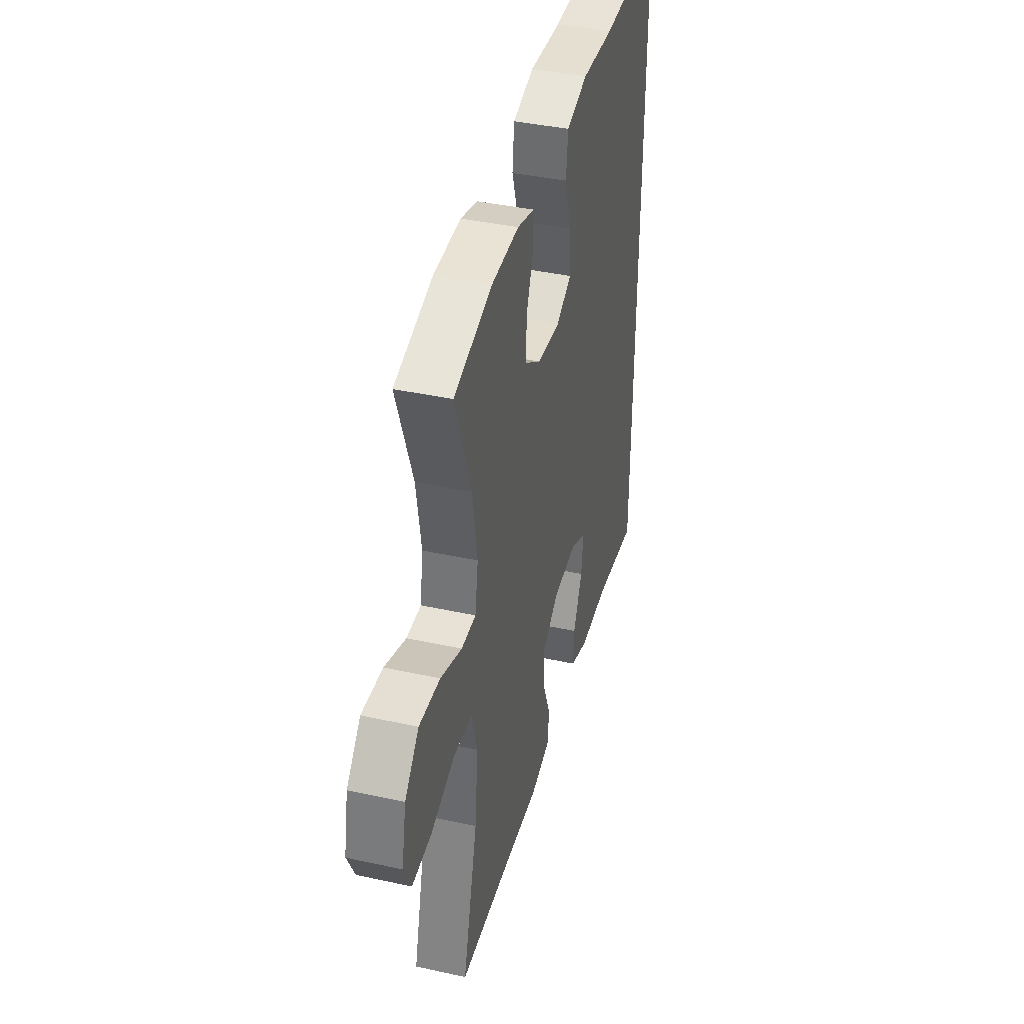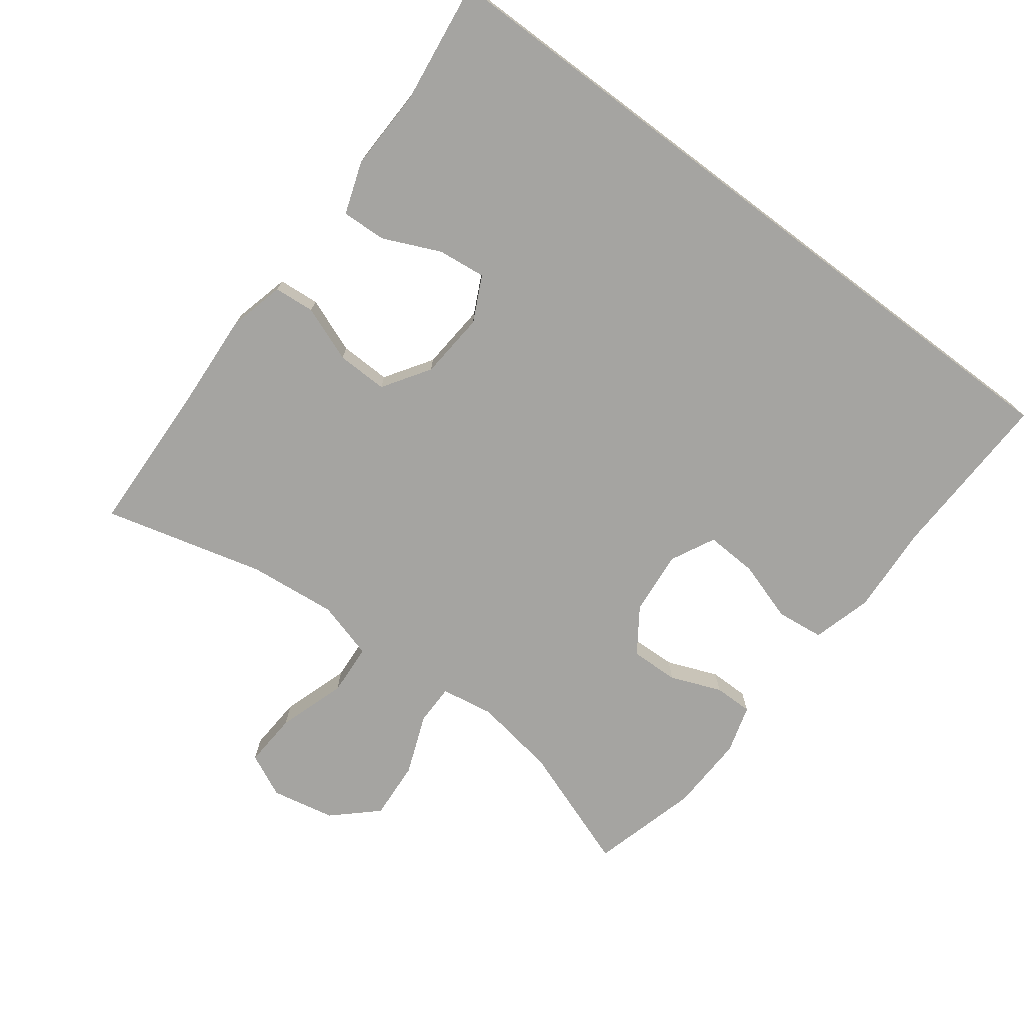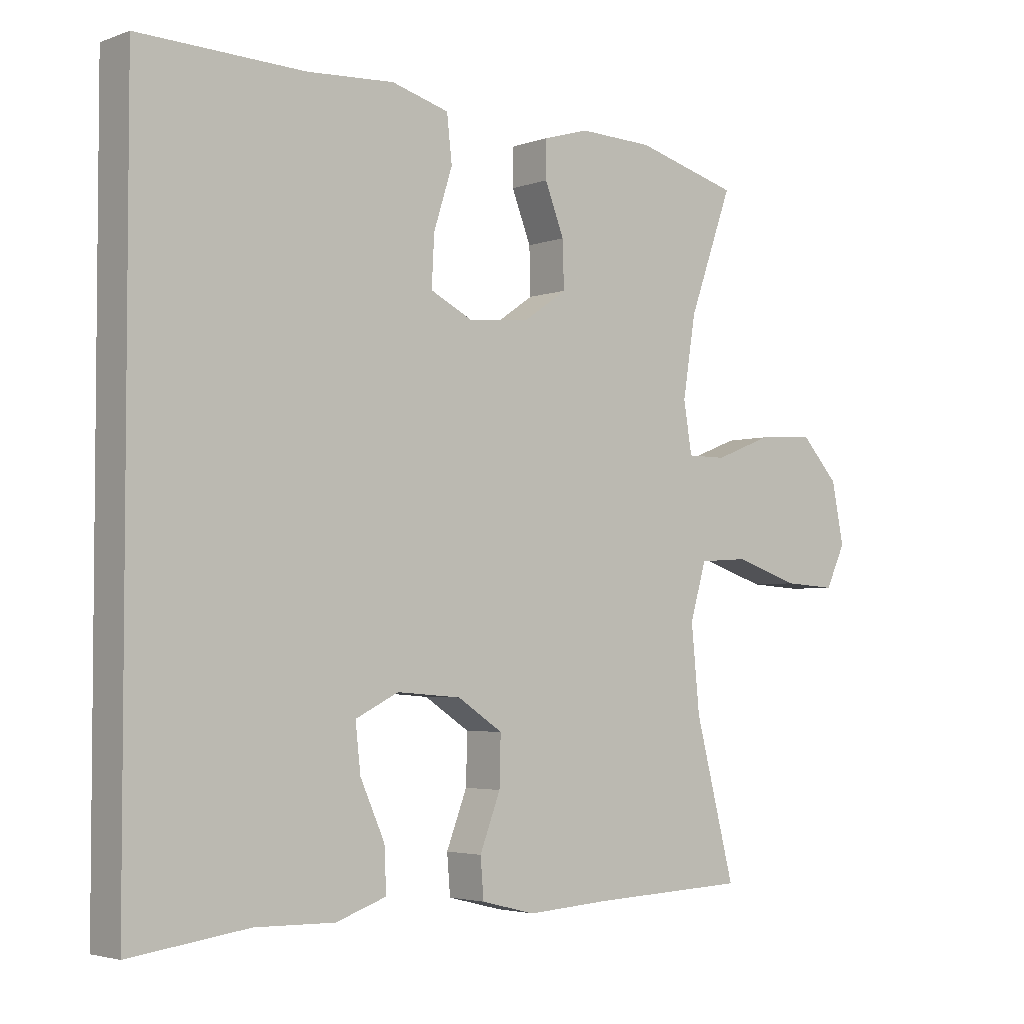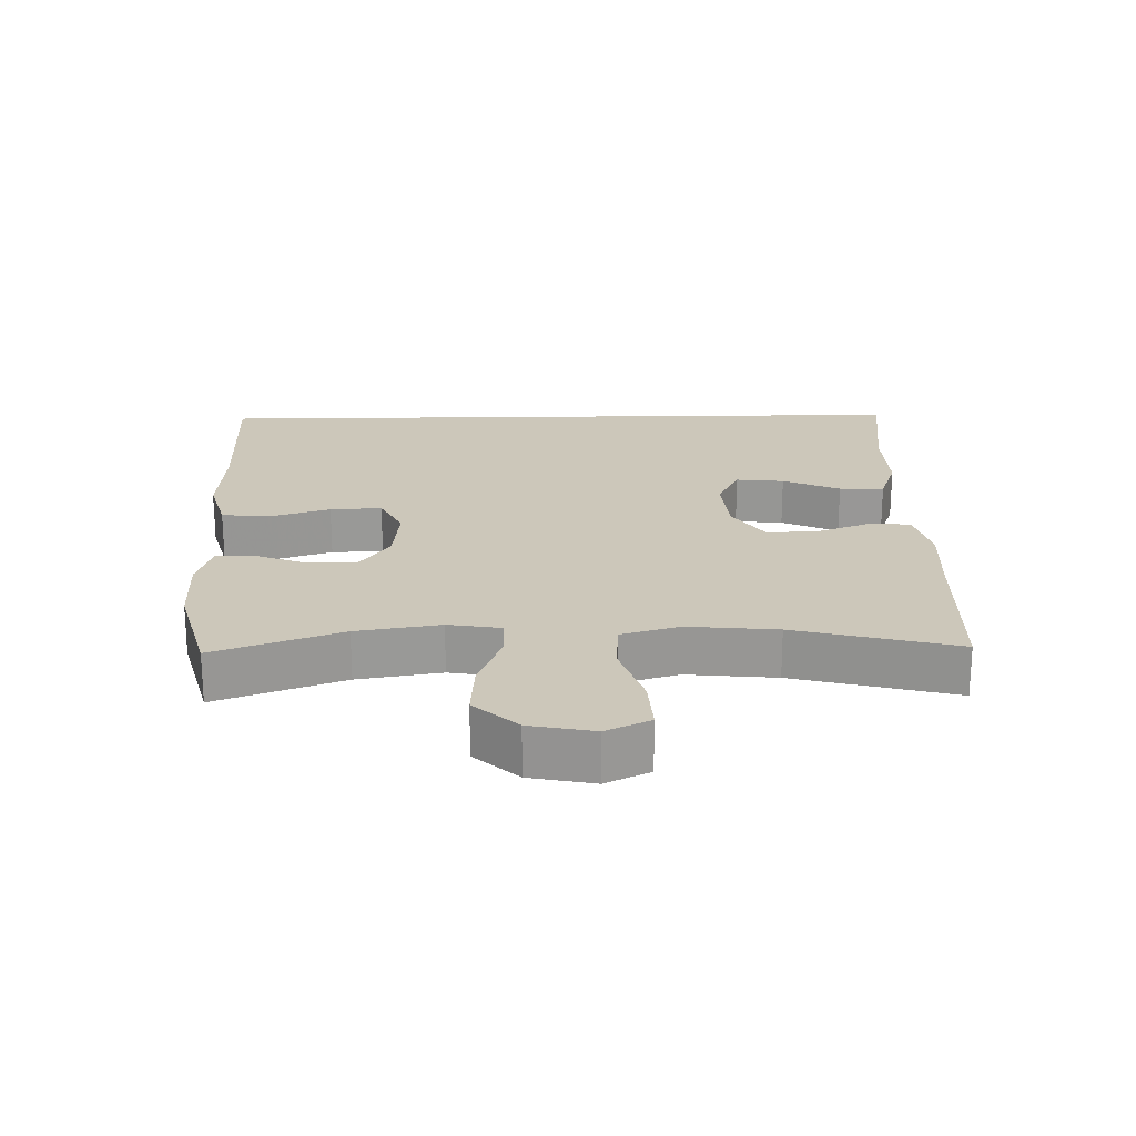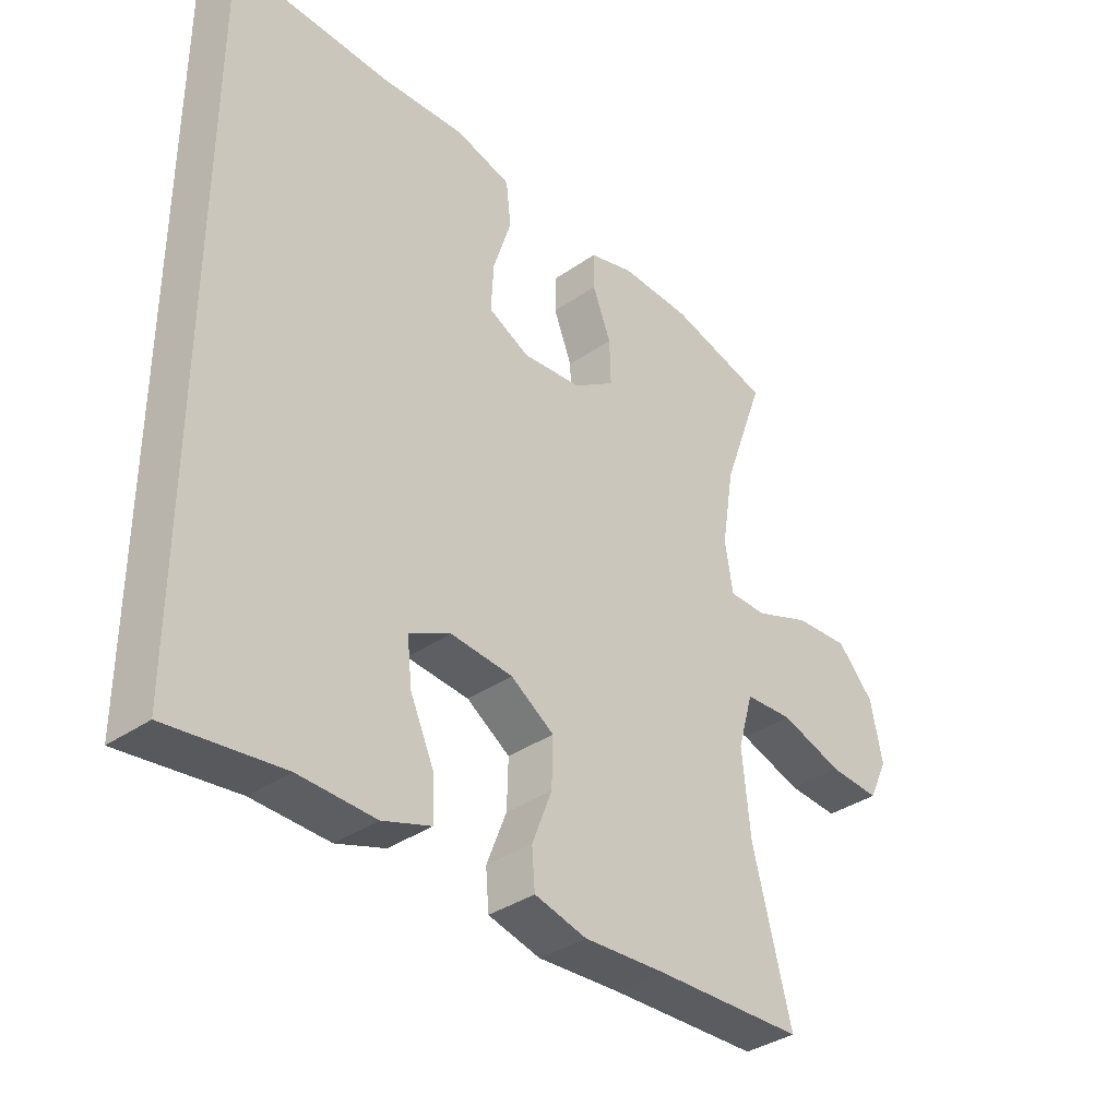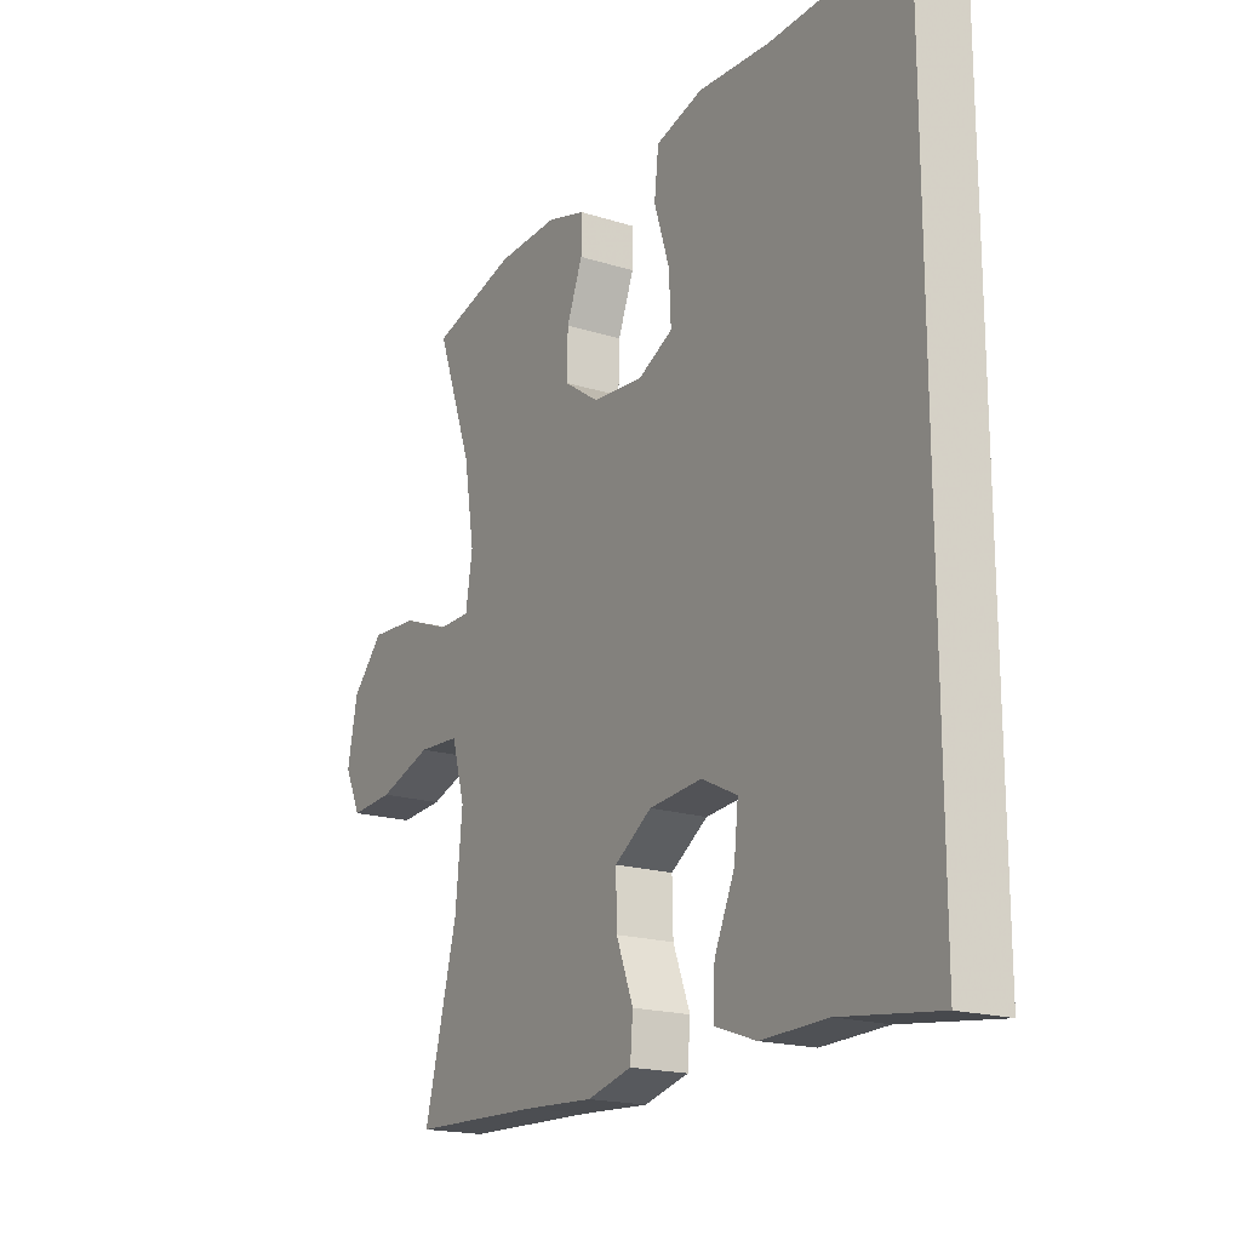
<metadata>
{"format":"obj","ext":"obj","renderer":"f3d","projection":"perspective","resolution":1024,"background":"white","views":[{"elev":40.4,"azim":105.0,"up":"+Z"},{"elev":-73.3,"azim":-126.9,"up":"+Y"},{"elev":-3.5,"azim":-40.1,"up":"+Z"},{"elev":21.5,"azim":88.8,"up":"+Y"},{"elev":-36.2,"azim":-47.8,"up":"+Z"},{"elev":-18.7,"azim":-120.9,"up":"+Z"}]}
</metadata>
<code>
v -0.5 0.07 -0.527
v -0.5 0.07 0.563
v -0.244 0.07 0.555
v -0.109 0.07 0.563
v -0.02 0.07 0.538
v -0.012 0.07 0.467
v -0.041 0.07 0.376
v -0.045 0.07 0.299
v 0.021 0.07 0.266
v 0.117 0.07 0.275
v 0.184 0.07 0.321
v 0.182 0.07 0.393
v 0.152 0.07 0.469
v 0.152 0.07 0.527
v 0.224 0.07 0.548
v 0.339 0.07 0.544
v 0.5 0.07 0.5
v 0.432 0.07 0.312
v 0.412 0.07 0.188
v 0.425 0.07 0.109
v 0.486 0.07 0.109
v 0.576 0.07 0.144
v 0.664 0.07 0.15
v 0.723 0.07 0.086
v 0.742 0.07 -0.009
v 0.711 0.07 -0.074
v 0.629 0.07 -0.069
v 0.528 0.07 -0.036
v 0.45 0.07 -0.041
v 0.425 0.07 -0.128
v 0.438 0.07 -0.26
v 0.5 0.07 -0.5
v 0.257 0.07 -0.509
v 0.127 0.07 -0.517
v 0.043 0.07 -0.496
v 0.038 0.07 -0.435
v 0.07 0.07 -0.352
v 0.072 0.07 -0.276
v 0.002 0.07 -0.23
v -0.098 0.07 -0.222
v -0.165 0.07 -0.255
v -0.157 0.07 -0.327
v -0.119 0.07 -0.412
v -0.116 0.07 -0.479
v -0.194 0.07 -0.506
v -0.317 0.07 -0.503
v -0.5 0 -0.527
v -0.5 0 0.563
v -0.244 0 0.555
v -0.109 0 0.563
v -0.02 0 0.538
v -0.012 0 0.467
v -0.041 0 0.376
v -0.045 0 0.299
v 0.021 0 0.266
v 0.117 0 0.275
v 0.184 0 0.321
v 0.182 0 0.393
v 0.152 0 0.469
v 0.152 0 0.527
v 0.224 0 0.548
v 0.339 0 0.544
v 0.5 0 0.5
v 0.432 0 0.312
v 0.412 0 0.188
v 0.425 0 0.109
v 0.486 0 0.109
v 0.576 0 0.144
v 0.664 0 0.15
v 0.723 0 0.086
v 0.742 0 -0.009
v 0.711 0 -0.074
v 0.629 0 -0.069
v 0.528 0 -0.036
v 0.45 0 -0.041
v 0.425 0 -0.128
v 0.438 0 -0.26
v 0.5 0 -0.5
v 0.257 0 -0.509
v 0.127 0 -0.517
v 0.043 0 -0.496
v 0.038 0 -0.435
v 0.07 0 -0.352
v 0.072 0 -0.276
v 0.002 0 -0.23
v -0.098 0 -0.222
v -0.165 0 -0.255
v -0.157 0 -0.327
v -0.119 0 -0.412
v -0.116 0 -0.479
v -0.194 0 -0.506
v -0.317 0 -0.503
f 43 44 45 46
f 42 43 46 1
f 41 42 1 2
f 40 41 2 3
f 39 40 3 4
f 38 39 4
f 34 35 36 37
f 33 34 37 38
f 31 32 33 38
f 30 31 38
f 29 30 38
f 25 26 27 28
f 25 28 29
f 24 25 29
f 21 22 23 24
f 20 21 24 29
f 15 16 17 18
f 15 18 19
f 12 13 14 15
f 11 12 15 19
f 10 11 19 20
f 4 5 6 7
f 4 7 8
f 38 4 8
f 29 38 8 9
f 9 10 20 29
f 92 91 90 89
f 47 92 89 88
f 48 47 88 87
f 49 48 87 86
f 50 49 86 85
f 50 85 84
f 83 82 81 80
f 84 83 80 79
f 84 79 78 77
f 84 77 76
f 84 76 75
f 74 73 72 71
f 75 74 71
f 75 71 70
f 70 69 68 67
f 75 70 67 66
f 64 63 62 61
f 65 64 61
f 61 60 59 58
f 65 61 58 57
f 66 65 57 56
f 53 52 51 50
f 54 53 50
f 54 50 84
f 55 54 84 75
f 75 66 56 55
f 1 47 48 2
f 2 48 49 3
f 3 49 50 4
f 4 50 51 5
f 5 51 52 6
f 6 52 53 7
f 7 53 54 8
f 8 54 55 9
f 9 55 56 10
f 10 56 57 11
f 11 57 58 12
f 12 58 59 13
f 13 59 60 14
f 14 60 61 15
f 15 61 62 16
f 16 62 63 17
f 17 63 64 18
f 18 64 65 19
f 19 65 66 20
f 20 66 67 21
f 21 67 68 22
f 22 68 69 23
f 23 69 70 24
f 24 70 71 25
f 25 71 72 26
f 26 72 73 27
f 27 73 74 28
f 28 74 75 29
f 29 75 76 30
f 30 76 77 31
f 31 77 78 32
f 32 78 79 33
f 33 79 80 34
f 34 80 81 35
f 35 81 82 36
f 36 82 83 37
f 37 83 84 38
f 38 84 85 39
f 39 85 86 40
f 40 86 87 41
f 41 87 88 42
f 42 88 89 43
f 43 89 90 44
f 44 90 91 45
f 45 91 92 46
f 46 92 47 1

</code>
